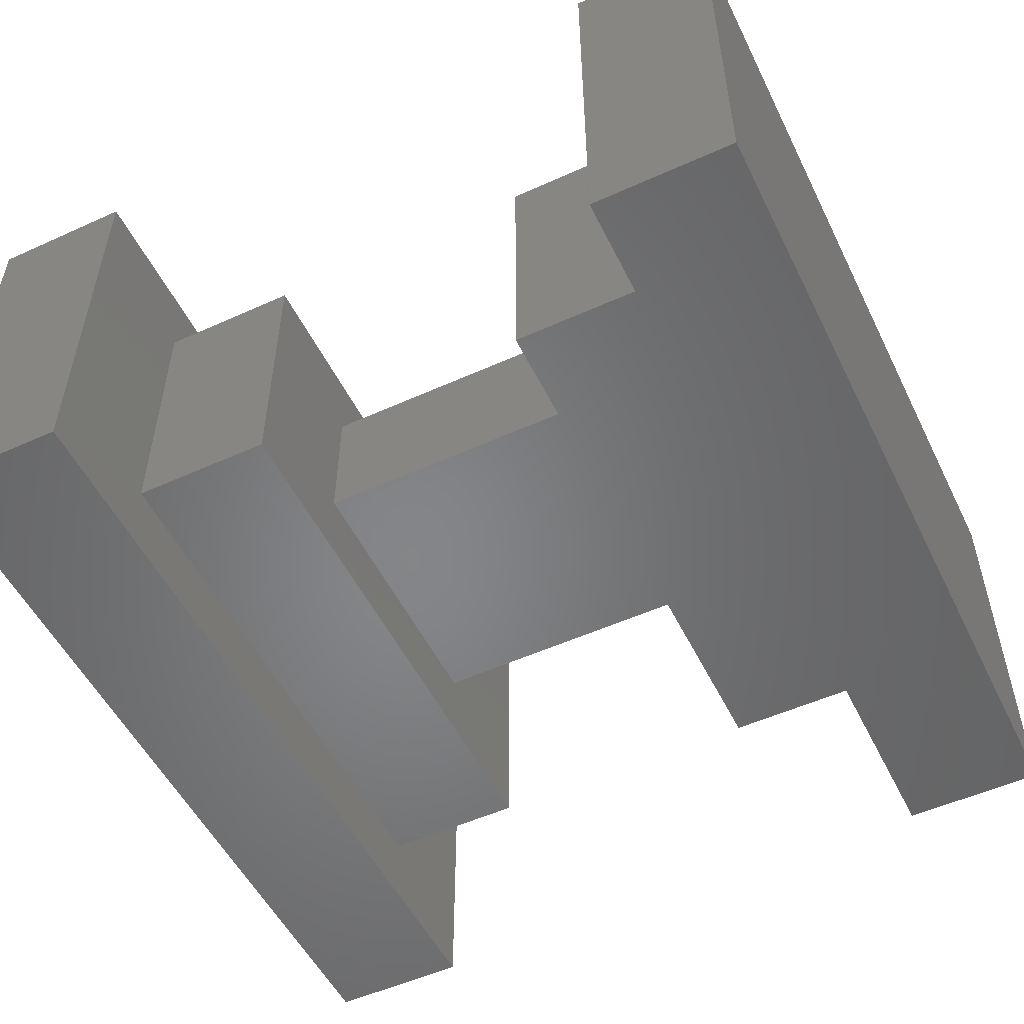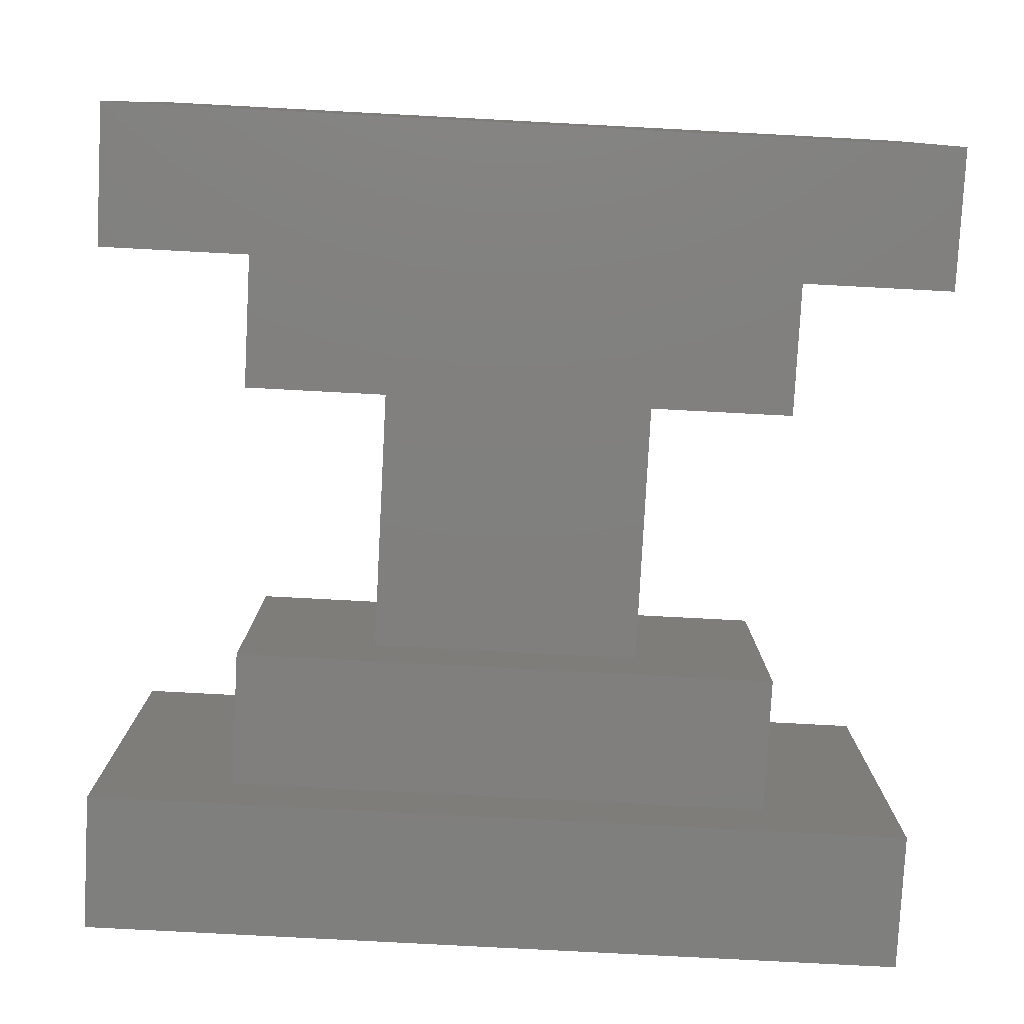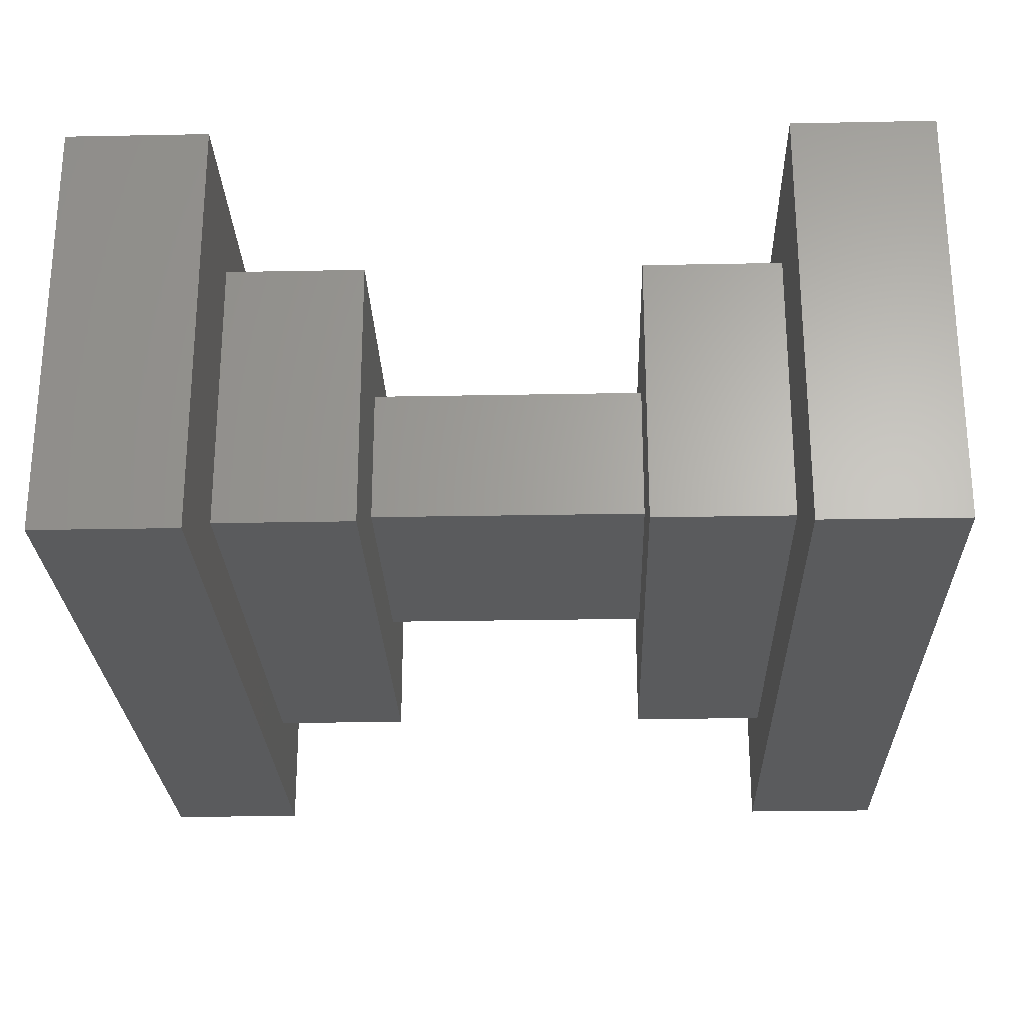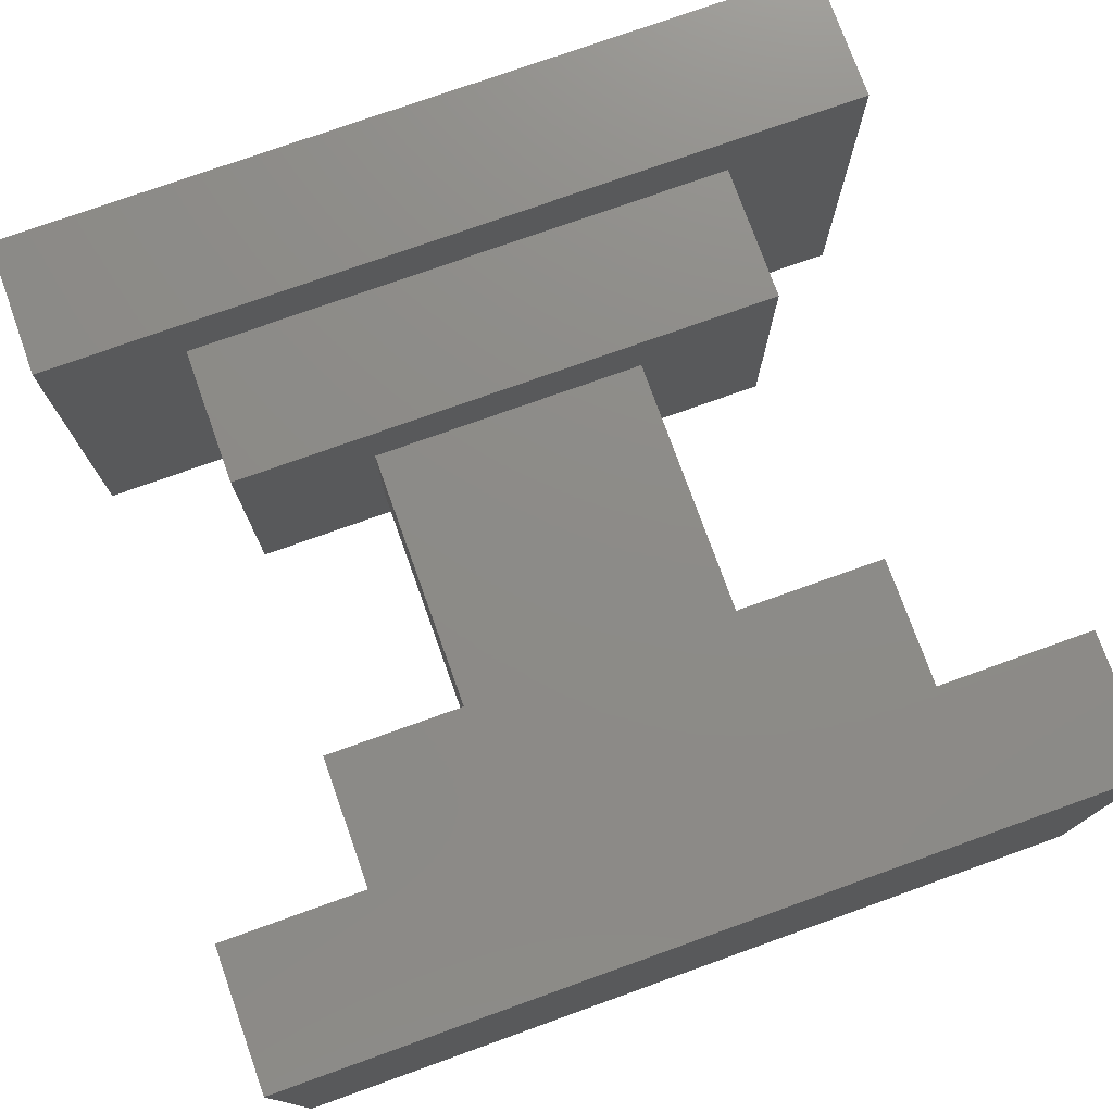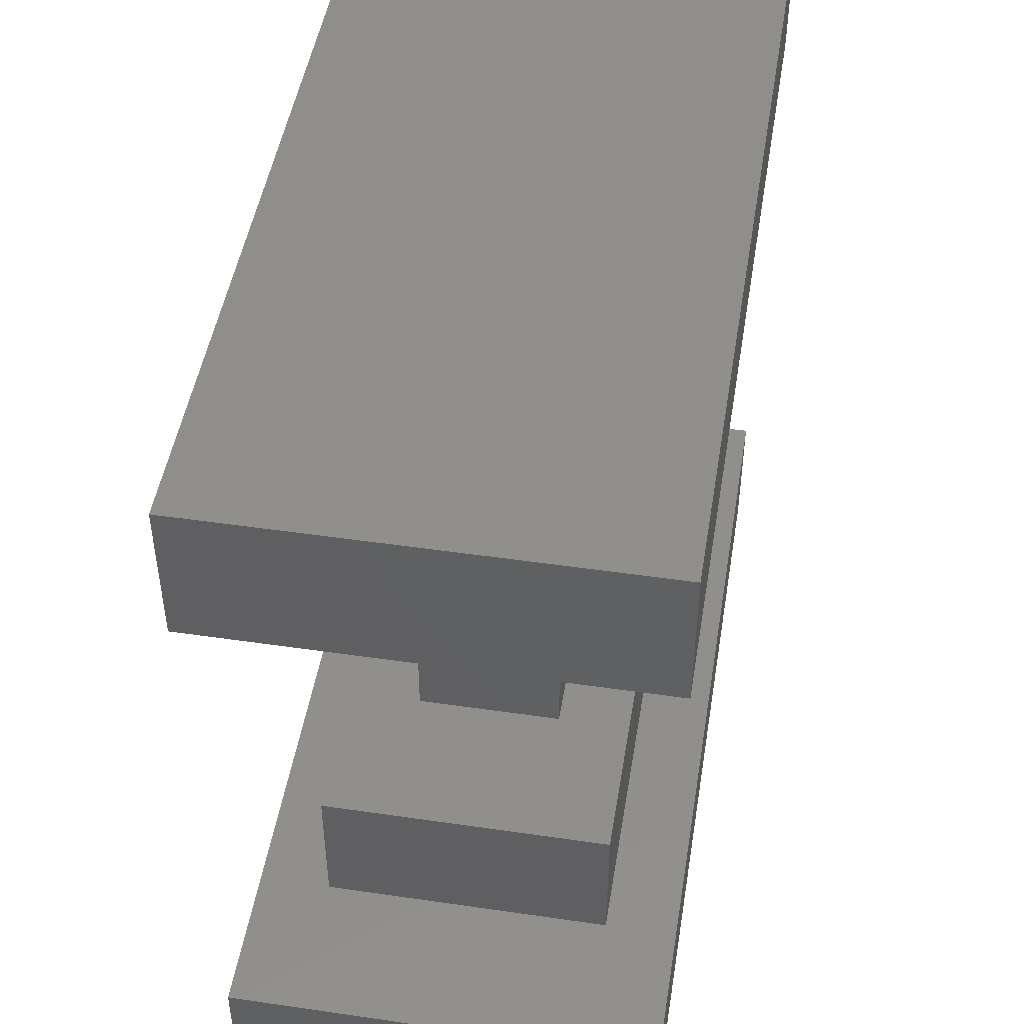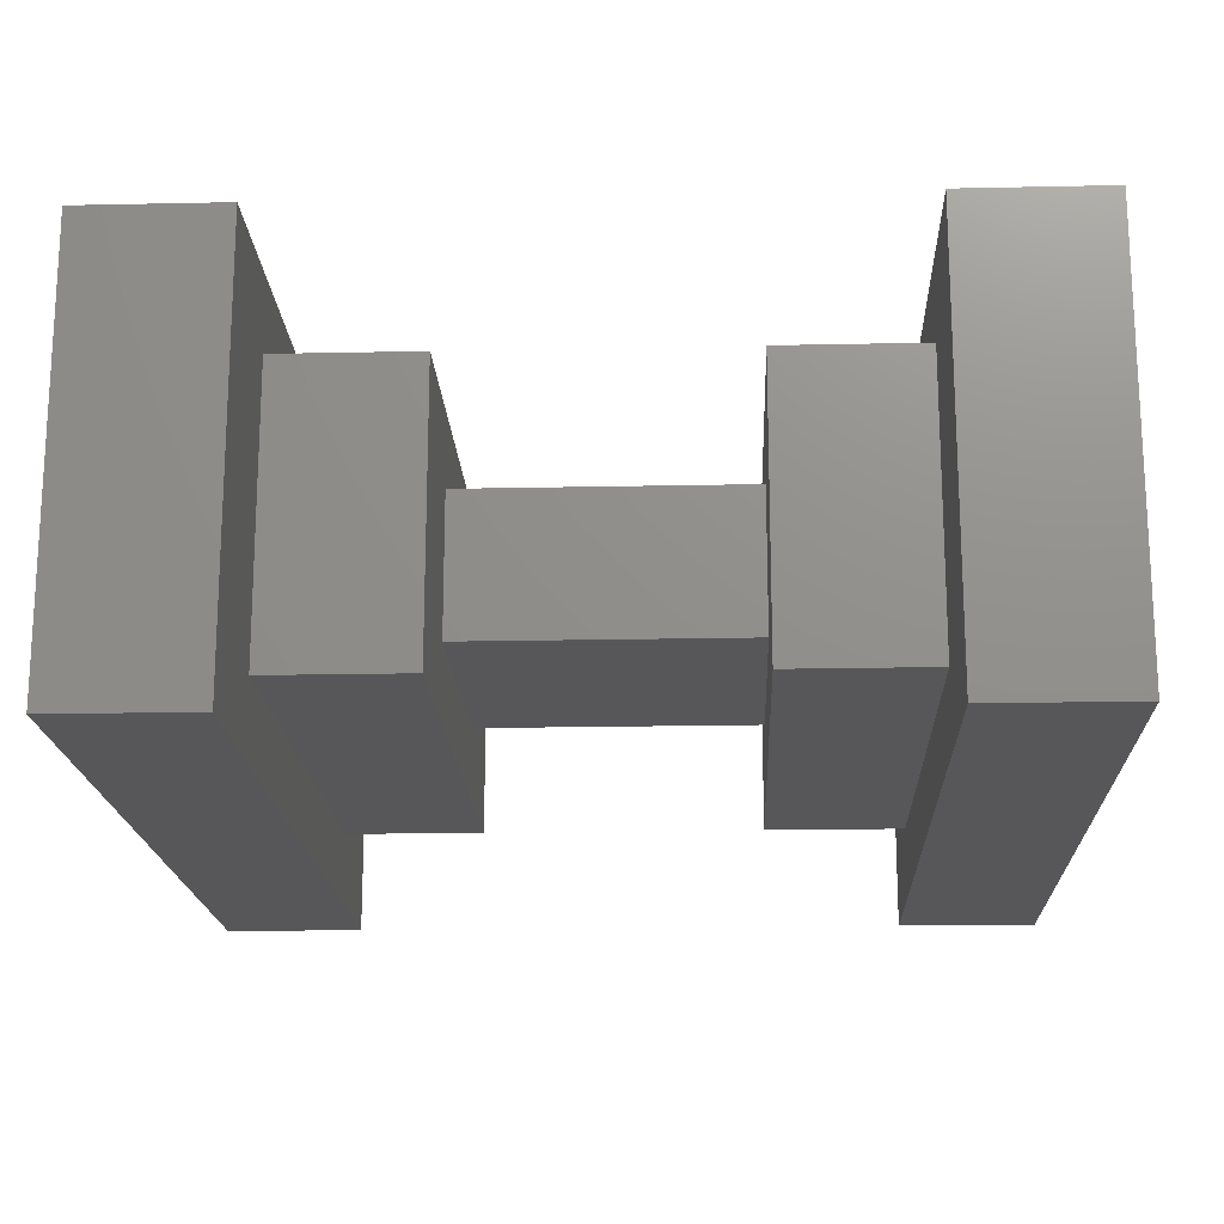
<metadata>
{"format":"stl","ext":"stl","renderer":"f3d","projection":"perspective","resolution":1024,"background":"white","views":[{"elev":-52.8,"azim":-64.1,"up":"+Y"},{"elev":-79.7,"azim":177.0,"up":"+Y"},{"elev":-25.3,"azim":91.8,"up":"+Y"},{"elev":75.8,"azim":160.3,"up":"+Y"},{"elev":48.0,"azim":99.3,"up":"+Z"},{"elev":-17.9,"azim":-87.6,"up":"+Y"}]}
</metadata>
<code>
# stl→obj: 40 verts, 76 faces
v 30 -15 55
v 30 15 45
v 30 15 55
v 30 -15 45
v -30 15 55
v -30 -15 55
v 20 -10 45
v -20 -10 45
v -30 -15 45
v -20 10 45
v 20 10 45
v -30 15 45
v 20 10 35
v 20 -10 35
v 10 -5 35
v -10 -5 35
v -20 -10 35
v -10 5 35
v 10 5 35
v -20 10 35
v 10 5 15
v 10 -5 15
v -10 -5 15
v -10 5 15
v 20 10 15
v 20 -10 15
v -20 10 15
v -20 -10 15
v 20 10 5
v 20 -10 5
v 30 15 5
v 30 -15 5
v -20 10 5
v -30 15 5
v -20 -10 5
v -30 -15 5
v 30 15 -5
v 30 -15 -5
v -30 -15 -5
v -30 15 -5
f 1 2 3
f 2 1 4
f 5 1 3
f 1 5 6
f 4 7 2
f 4 8 7
f 8 9 10
f 9 8 4
f 11 2 7
f 10 2 11
f 10 12 2
f 12 10 9
f 9 5 12
f 5 9 6
f 2 5 3
f 5 2 12
f 9 1 6
f 1 9 4
f 7 13 11
f 13 7 14
f 14 15 13
f 14 16 15
f 16 17 18
f 17 16 14
f 19 13 15
f 18 13 19
f 18 20 13
f 20 18 17
f 17 10 20
f 10 17 8
f 13 10 11
f 10 13 20
f 17 7 8
f 7 17 14
f 15 21 19
f 21 15 22
f 23 18 24
f 18 23 16
f 21 18 19
f 18 21 24
f 23 15 16
f 15 23 22
f 25 21 26
f 25 24 21
f 24 27 23
f 27 24 25
f 22 26 21
f 23 26 22
f 23 28 26
f 28 23 27
f 26 29 25
f 29 26 30
f 31 29 32
f 31 33 29
f 33 34 35
f 34 33 31
f 30 32 29
f 35 32 30
f 35 36 32
f 36 35 34
f 35 27 33
f 27 35 28
f 29 27 25
f 27 29 33
f 35 26 28
f 26 35 30
f 32 37 31
f 37 32 38
f 39 37 38
f 37 39 40
f 39 34 40
f 34 39 36
f 37 34 31
f 34 37 40
f 39 32 36
f 32 39 38

</code>
